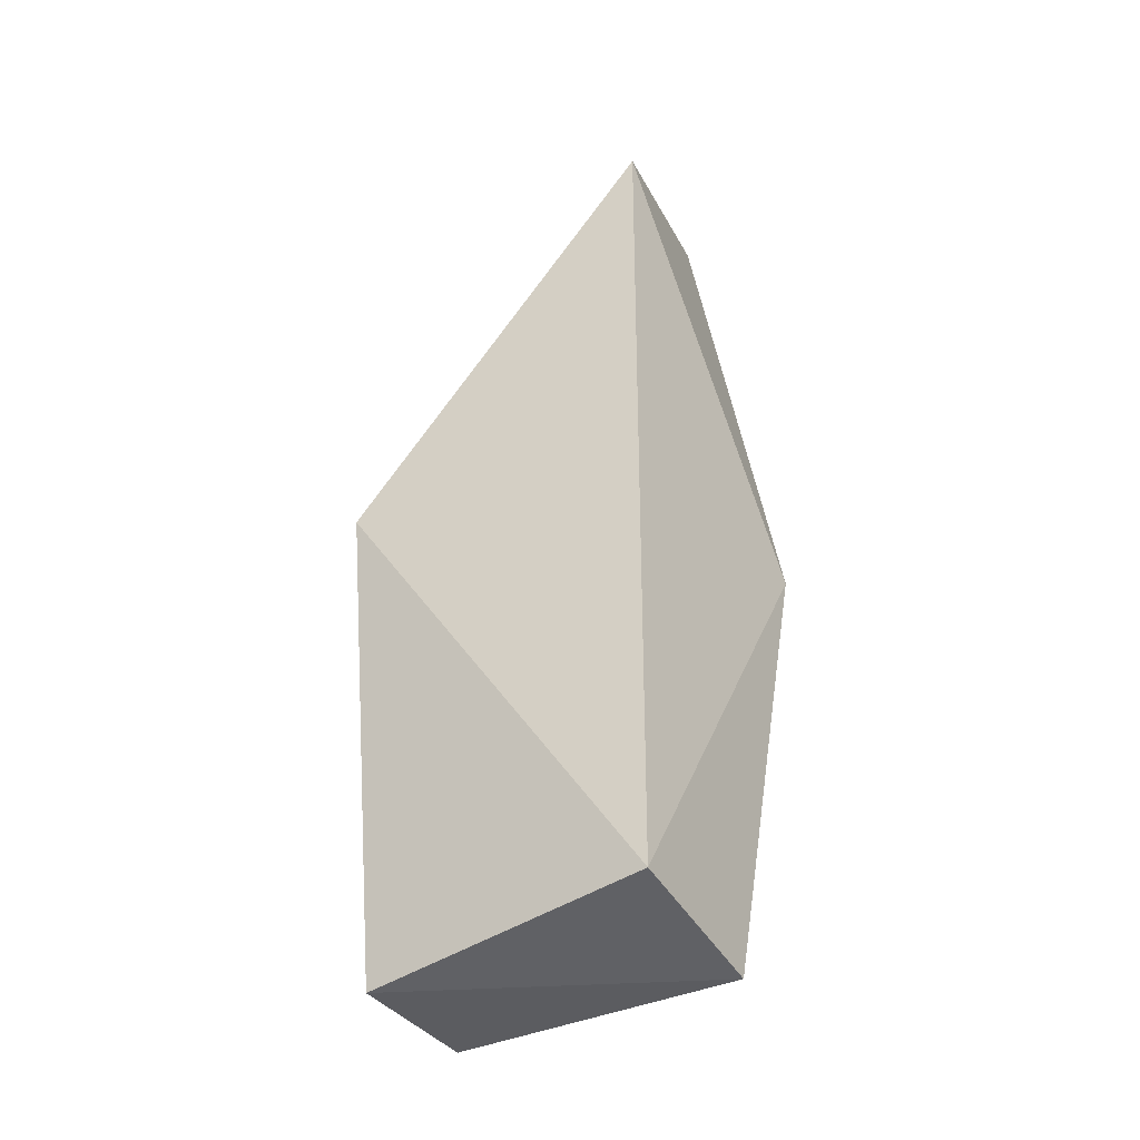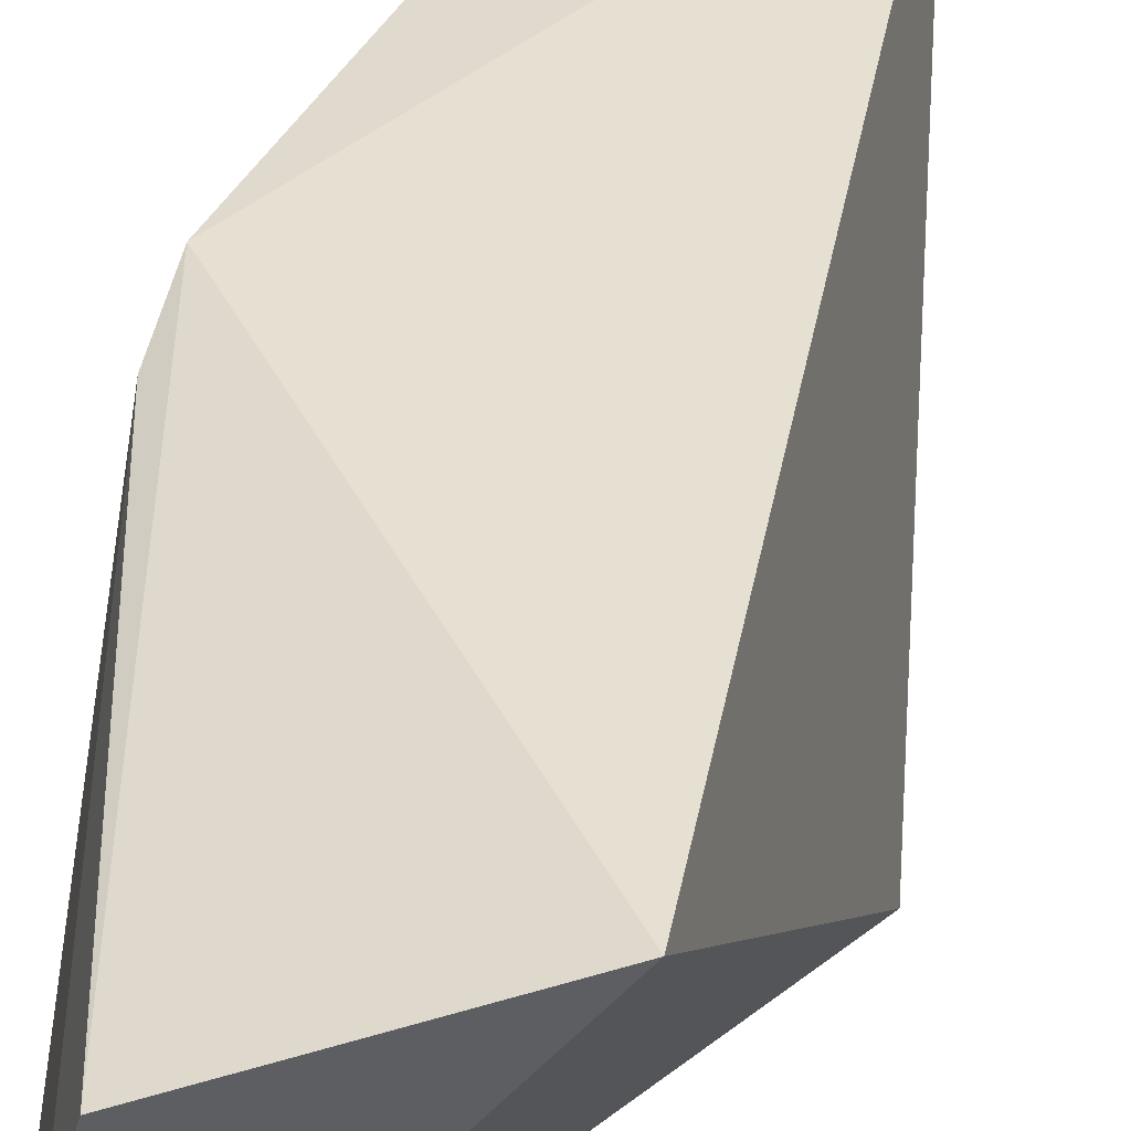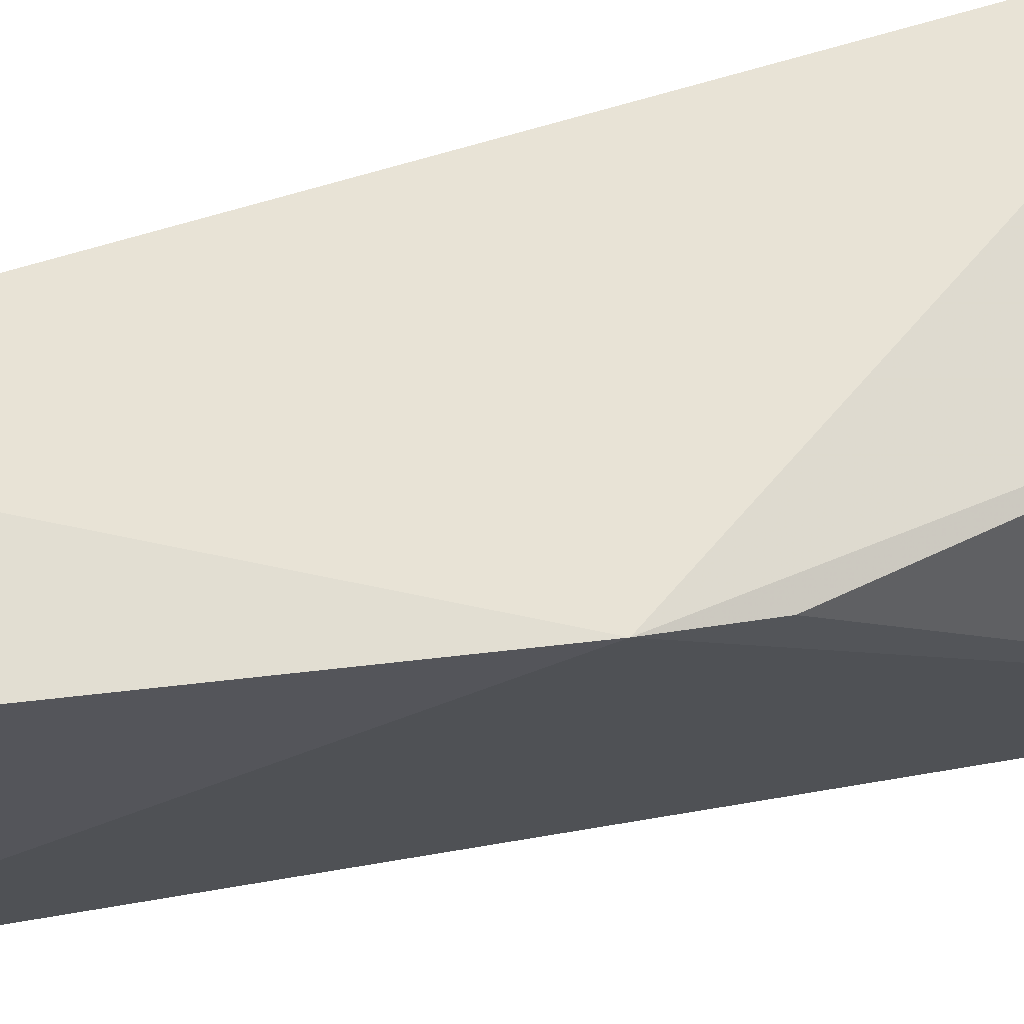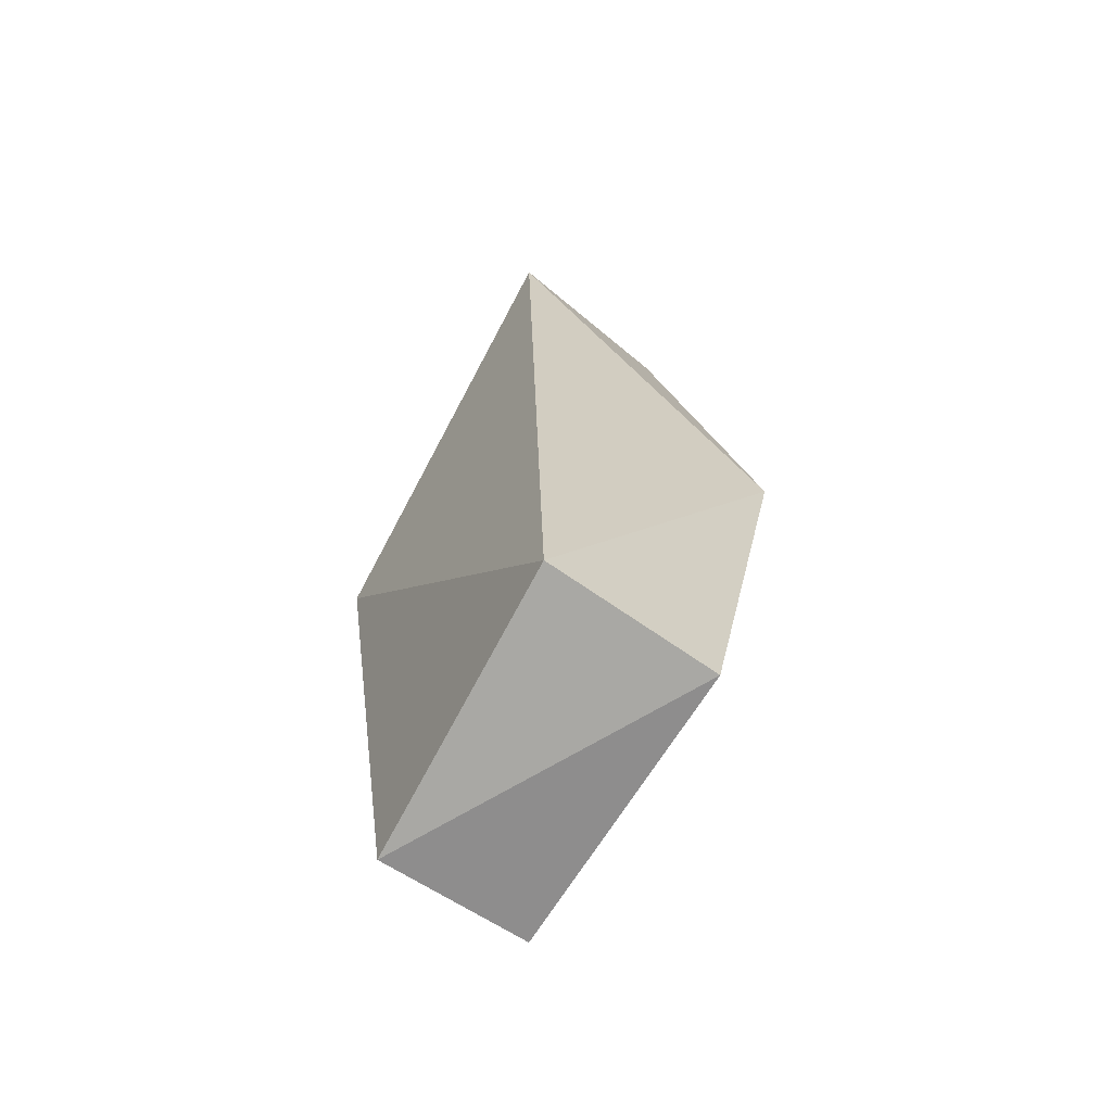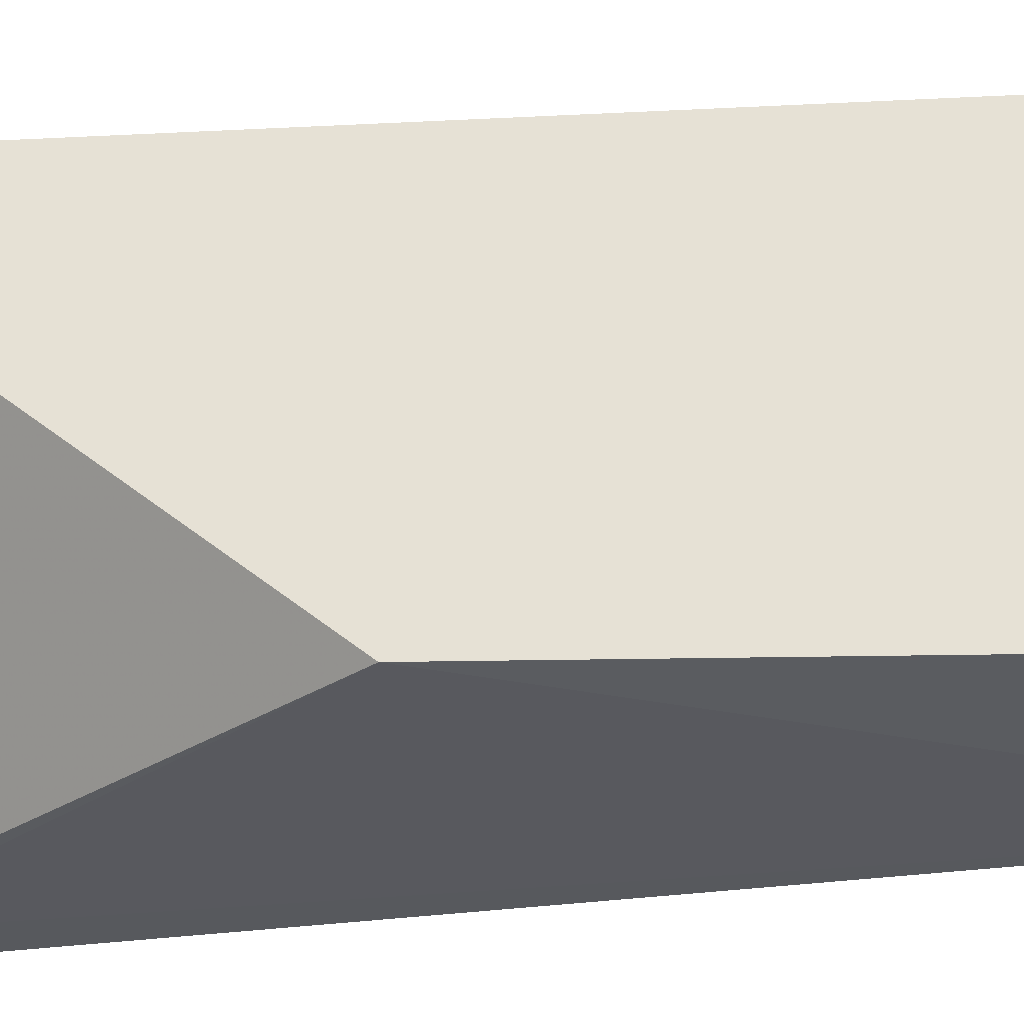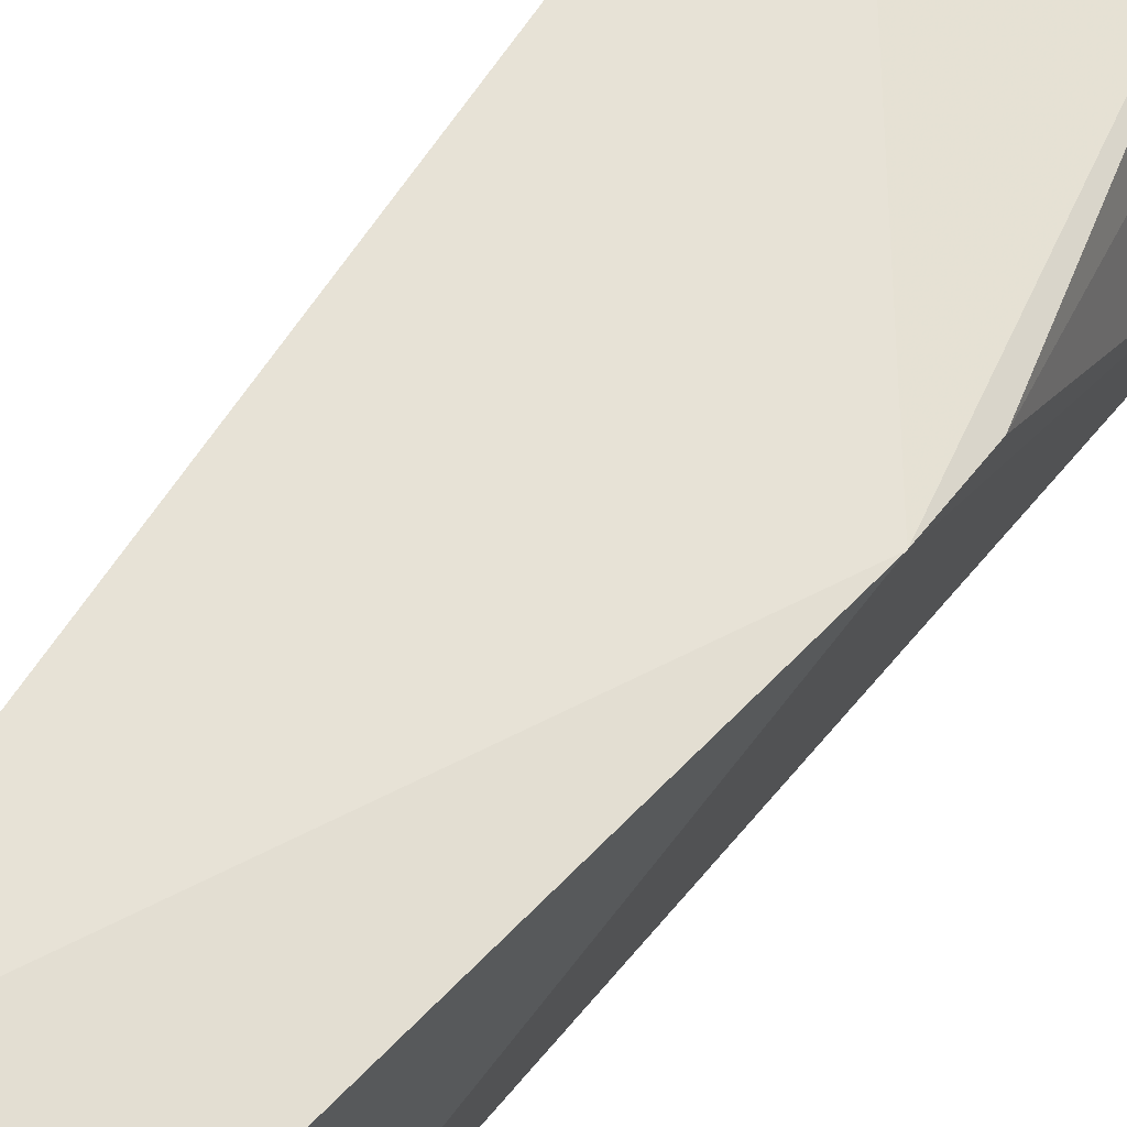
<metadata>
{"format":"obj","ext":"obj","renderer":"f3d","projection":"perspective","resolution":1024,"background":"white","views":[{"elev":-42.0,"azim":125.8,"up":"+Z"},{"elev":39.8,"azim":13.1,"up":"+Y"},{"elev":60.5,"azim":-103.5,"up":"+Y"},{"elev":-70.2,"azim":152.2,"up":"+Z"},{"elev":-26.6,"azim":101.8,"up":"+Y"},{"elev":60.9,"azim":-144.2,"up":"+Y"}]}
</metadata>
<code>
v -0.05777 0.01815 0.05242
v -0.04595 0.003761 0.02876
v -0.04761 0.02092 0.04867
v -0.05887 0.01813 0.002338
v -0.06113 0.003254 0.05184
v -0.05 0.01894 0.003235
v -0.06289 0.02005 0.02814
v -0.05793 0.002389 0.003238
v -0.06285 0.01932 0.03214
v -0.0587 0.003272 0.04709
v -0.04989 0.003426 0.002381
v -0.05896 0.01395 0.05215
f 5 2 3
f 5 3 1
f 6 3 2
f 7 1 3
f 7 6 4
f 7 3 6
f 8 7 4
f 8 5 7
f 9 7 5
f 9 1 7
f 10 8 2
f 10 2 5
f 10 5 8
f 11 6 2
f 11 2 8
f 11 8 4
f 11 4 6
f 12 9 5
f 12 5 1
f 12 1 9

</code>
